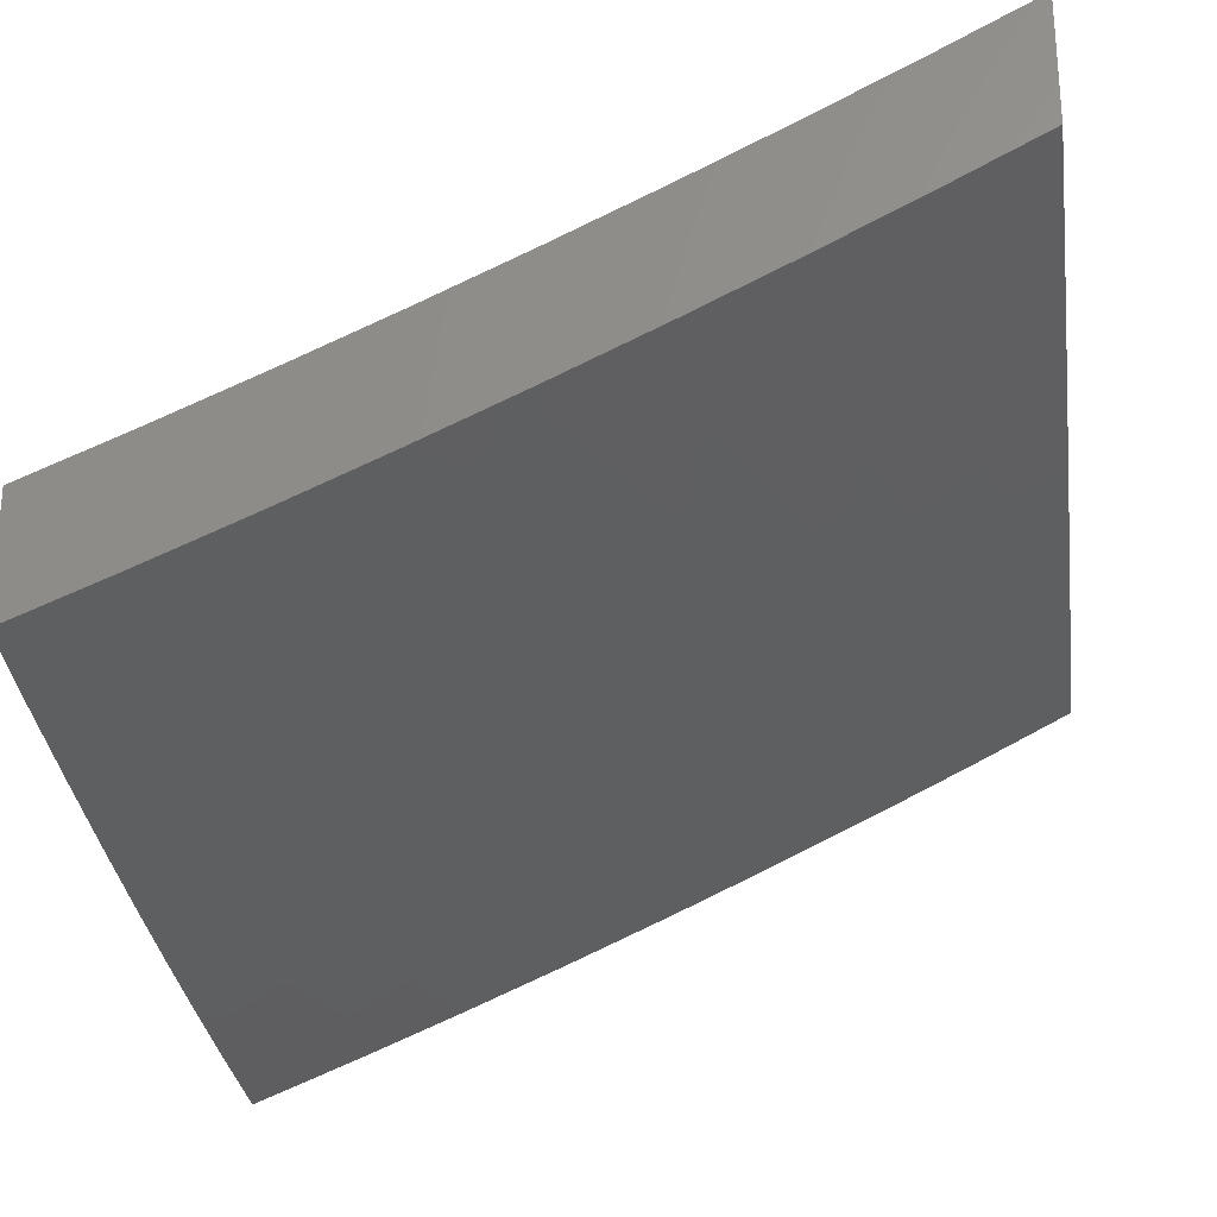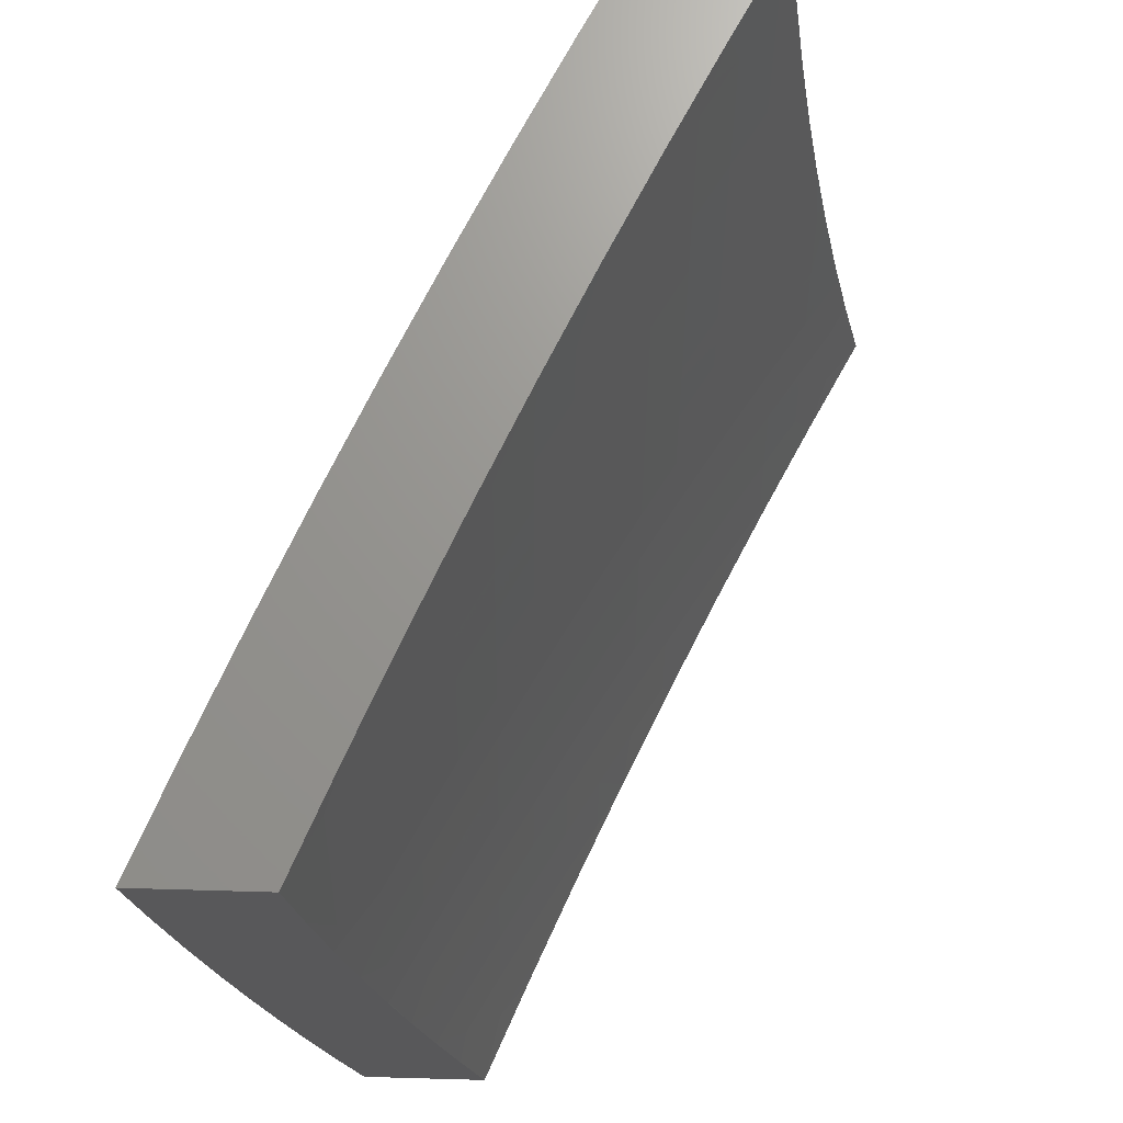
<metadata>
{"format":"stl","ext":"stl","renderer":"f3d","projection":"perspective","resolution":1024,"background":"white","views":[{"elev":-26.1,"azim":8.0,"up":"+Z"},{"elev":70.2,"azim":-88.4,"up":"+Y"}]}
</metadata>
<code>
# stl→obj: 378 verts, 752 faces
v 5 -1.876 -10.26
v 5 -2 -10.23
v 4.932 -1.961 -10.28
v 4.878 -2 -10.3
v 4.859 -1.932 -10.32
v 4.754 -2 -10.36
v 4.752 -1.984 -10.36
v 4.68 -1.953 -10.4
v 4.786 -1.903 -10.36
v 4.713 -1.874 -10.4
v 4.819 -1.823 -10.36
v 4.746 -1.795 -10.4
v 4.85 -1.743 -10.36
v 4.776 -1.716 -10.4
v 4.88 -1.662 -10.36
v 4.805 -1.636 -10.4
v 4.908 -1.581 -10.36
v 4.833 -1.557 -10.4
v 4.934 -1.5 -10.36
v 4.859 -1.477 -10.4
v 4.959 -1.418 -10.36
v 4.884 -1.397 -10.4
v 4.983 -1.337 -10.36
v 4.907 -1.317 -10.4
v 4.929 -1.237 -10.4
v 4.831 -1.296 -10.44
v 4.852 -1.218 -10.44
v 4.754 -1.276 -10.48
v 4.775 -1.198 -10.48
v 4.678 -1.255 -10.52
v 4.698 -1.179 -10.52
v 4.601 -1.235 -10.56
v 4.621 -1.16 -10.56
v 4.524 -1.214 -10.6
v 4.544 -1.14 -10.6
v 4.447 -1.193 -10.64
v 4.467 -1.121 -10.64
v 4.37 -1.173 -10.67
v 4.389 -1.101 -10.67
v 4.292 -1.152 -10.71
v 4.311 -1.082 -10.71
v 4.215 -1.131 -10.74
v 4.233 -1.062 -10.74
v 4.137 -1.11 -10.78
v 4.155 -1.043 -10.78
v 4.059 -1.089 -10.81
v 4.077 -1.023 -10.81
v 4 -1 -10.84
v 4.127 -1 -10.79
v 4.63 -2 -10.42
v 4.607 -1.923 -10.44
v 4.64 -1.845 -10.44
v 4.672 -1.767 -10.44
v 4.702 -1.689 -10.44
v 4.731 -1.611 -10.44
v 4.758 -1.532 -10.44
v 4.784 -1.454 -10.44
v 4.808 -1.375 -10.44
v 4.506 -2 -10.47
v 4.5 -1.969 -10.48
v 4.534 -1.893 -10.48
v 4.428 -1.937 -10.52
v 4.461 -1.862 -10.52
v 4.355 -1.905 -10.56
v 4.388 -1.832 -10.56
v 4.282 -1.873 -10.6
v 4.315 -1.801 -10.6
v 4.209 -1.841 -10.64
v 4.241 -1.77 -10.64
v 4.136 -1.809 -10.67
v 4.168 -1.739 -10.67
v 4.063 -1.777 -10.71
v 4.094 -1.709 -10.71
v 4 -1.752 -10.74
v 4.02 -1.678 -10.74
v 4 -1.627 -10.76
v 4.049 -1.61 -10.74
v 4.001 -1.514 -10.78
v 4.076 -1.542 -10.74
v 4.103 -1.474 -10.74
v 4.178 -1.501 -10.71
v 4.203 -1.431 -10.71
v 4.279 -1.457 -10.67
v 4.304 -1.386 -10.67
v 4.38 -1.411 -10.64
v 4.404 -1.338 -10.64
v 4.48 -1.362 -10.6
v 4.503 -1.288 -10.6
v 4.579 -1.31 -10.56
v 4.38 -2 -10.53
v 4.254 -2 -10.58
v 4.321 -1.979 -10.56
v 4.127 -2 -10.64
v 4.142 -1.983 -10.64
v 4.249 -1.945 -10.6
v 4.07 -1.948 -10.67
v 4 -2 -10.69
v 4 -1.876 -10.71
v 4.031 -1.846 -10.71
v 4.104 -1.879 -10.67
v 4.176 -1.912 -10.64
v 4 -1.502 -10.78
v 4.027 -1.447 -10.78
v 4.128 -1.406 -10.74
v 4.228 -1.362 -10.71
v 4.327 -1.315 -10.67
v 4.426 -1.266 -10.64
v 4 -1.377 -10.8
v 4.051 -1.38 -10.78
v 4.151 -1.337 -10.74
v 4.251 -1.292 -10.71
v 4.349 -1.244 -10.67
v 4.075 -1.312 -10.78
v 4 -1.251 -10.82
v 4.097 -1.245 -10.78
v 4.02 -1.222 -10.81
v 4.118 -1.178 -10.78
v 4.04 -1.156 -10.81
v 4 -1.126 -10.83
v 4.254 -1 -10.74
v 4.329 -1.012 -10.71
v 4.38 -1 -10.69
v 4.407 -1.03 -10.67
v 4.506 -1 -10.63
v 4.485 -1.048 -10.64
v 4.563 -1.067 -10.6
v 4.63 -1 -10.57
v 4.64 -1.085 -10.56
v 4.658 -1.01 -10.56
v 4.754 -1 -10.52
v 4.736 -1.027 -10.52
v 4.813 -1.043 -10.48
v 4.718 -1.103 -10.52
v 4.795 -1.121 -10.48
v 4.877 -1 -10.46
v 4.891 -1.06 -10.44
v 4.872 -1.139 -10.44
v 5 -1 -10.39
v 4.968 -1.077 -10.4
v 4.949 -1.157 -10.4
v 5 -1.126 -10.38
v 5 -1.252 -10.36
v 5 -1.377 -10.35
v 5 -1.502 -10.33
v 4.982 -1.605 -10.32
v 5 -1.627 -10.31
v 4.954 -1.687 -10.32
v 5 -1.752 -10.28
v 4.924 -1.769 -10.32
v 4.997 -1.795 -10.28
v 4.965 -1.878 -10.28
v 4.123 -1.64 -10.71
v 4.151 -1.57 -10.71
v 4.197 -1.669 -10.67
v 4.226 -1.599 -10.67
v 4.253 -1.528 -10.67
v 4.272 -1.699 -10.64
v 4.301 -1.627 -10.64
v 4.329 -1.555 -10.64
v 4.355 -1.483 -10.64
v 4.346 -1.728 -10.6
v 4.375 -1.655 -10.6
v 4.404 -1.582 -10.6
v 4.43 -1.509 -10.6
v 4.456 -1.435 -10.6
v 4.42 -1.758 -10.56
v 4.45 -1.683 -10.56
v 4.478 -1.609 -10.56
v 4.506 -1.534 -10.56
v 4.532 -1.46 -10.56
v 4.556 -1.385 -10.56
v 4.493 -1.787 -10.52
v 4.524 -1.711 -10.52
v 4.553 -1.636 -10.52
v 4.581 -1.56 -10.52
v 4.607 -1.484 -10.52
v 4.632 -1.408 -10.52
v 4.656 -1.332 -10.52
v 4.567 -1.816 -10.48
v 4.598 -1.739 -10.48
v 4.628 -1.663 -10.48
v 4.656 -1.585 -10.48
v 4.683 -1.508 -10.48
v 4.708 -1.431 -10.48
v 4.732 -1.353 -10.48
v 4.892 -1.851 -10.32
v 4.174 -1.268 -10.74
v 4.272 -1.222 -10.71
v 4.195 -1.2 -10.74
v 4 -1.876 -10.57
v 4 -2 -10.54
v 4.07 -1.948 -10.52
v 4.128 -2 -10.49
v 4.142 -1.983 -10.49
v 4.254 -2 -10.44
v 4.249 -1.946 -10.45
v 4.321 -1.979 -10.41
v 4.283 -1.873 -10.45
v 4.355 -1.905 -10.41
v 4.315 -1.801 -10.45
v 4.388 -1.832 -10.41
v 4.346 -1.728 -10.45
v 4.42 -1.758 -10.41
v 4.376 -1.655 -10.45
v 4.45 -1.683 -10.41
v 4.404 -1.582 -10.45
v 4.479 -1.609 -10.41
v 4.431 -1.509 -10.45
v 4.506 -1.534 -10.41
v 4.456 -1.435 -10.45
v 4.532 -1.46 -10.41
v 4.48 -1.362 -10.45
v 4.556 -1.385 -10.41
v 4.503 -1.288 -10.45
v 4.58 -1.31 -10.41
v 4.524 -1.214 -10.45
v 4.601 -1.235 -10.41
v 4.544 -1.14 -10.45
v 4.622 -1.16 -10.41
v 4.563 -1.067 -10.45
v 4.641 -1.085 -10.41
v 4.63 -1 -10.42
v 4.658 -1.01 -10.41
v 4.754 -1 -10.37
v 4.736 -1.027 -10.37
v 4.814 -1.043 -10.33
v 4.795 -1.121 -10.33
v 4.872 -1.139 -10.29
v 4.852 -1.218 -10.29
v 4.929 -1.237 -10.25
v 4.907 -1.317 -10.25
v 5 -1.252 -10.21
v 4.983 -1.337 -10.21
v 5 -1.377 -10.19
v 4.96 -1.418 -10.21
v 5 -1.502 -10.17
v 4.935 -1.5 -10.21
v 4.983 -1.605 -10.16
v 4.908 -1.581 -10.21
v 4.954 -1.687 -10.16
v 4.88 -1.662 -10.21
v 4.924 -1.769 -10.16
v 4.85 -1.743 -10.21
v 4.892 -1.851 -10.16
v 4.819 -1.823 -10.21
v 4.859 -1.932 -10.16
v 4.787 -1.904 -10.21
v 4.752 -1.984 -10.21
v 4.714 -1.875 -10.25
v 4.68 -1.953 -10.25
v 4.64 -1.845 -10.29
v 4.607 -1.923 -10.29
v 4.567 -1.816 -10.33
v 4.535 -1.893 -10.33
v 4.494 -1.787 -10.37
v 4.462 -1.862 -10.37
v 4.381 -2 -10.38
v 4.428 -1.937 -10.37
v 4.506 -2 -10.32
v 4.501 -1.969 -10.33
v 4.631 -2 -10.26
v 4.754 -2 -10.2
v 4.878 -2 -10.14
v 4.932 -1.961 -10.12
v 5 -2 -10.08
v 5 -1.876 -10.1
v 5 -1.752 -10.13
v 4.998 -1.795 -10.12
v 4.965 -1.878 -10.12
v 5 -1.627 -10.15
v 4.949 -1.157 -10.25
v 5 -1.126 -10.23
v 4.968 -1.077 -10.25
v 5 -1 -10.24
v 4.878 -1 -10.3
v 4.891 -1.06 -10.29
v 4.506 -1 -10.48
v 4.485 -1.048 -10.49
v 4.467 -1.121 -10.49
v 4.447 -1.193 -10.49
v 4.426 -1.266 -10.49
v 4.404 -1.338 -10.49
v 4.38 -1.411 -10.49
v 4.355 -1.483 -10.49
v 4.329 -1.555 -10.49
v 4.301 -1.627 -10.49
v 4.272 -1.699 -10.49
v 4.241 -1.77 -10.49
v 4.21 -1.841 -10.49
v 4.176 -1.912 -10.49
v 4.104 -1.879 -10.52
v 4.031 -1.846 -10.56
v 4 -1.752 -10.59
v 4.063 -1.777 -10.56
v 4.094 -1.709 -10.56
v 4.136 -1.809 -10.52
v 4.168 -1.74 -10.52
v 4.407 -1.03 -10.52
v 4.38 -1 -10.54
v 4.329 -1.012 -10.56
v 4.254 -1 -10.59
v 4.312 -1.082 -10.56
v 4.234 -1.062 -10.6
v 4.293 -1.152 -10.56
v 4.215 -1.131 -10.6
v 4.272 -1.222 -10.56
v 4.195 -1.2 -10.6
v 4.251 -1.292 -10.56
v 4.174 -1.268 -10.6
v 4.228 -1.362 -10.56
v 4.151 -1.337 -10.6
v 4.204 -1.431 -10.56
v 4.128 -1.406 -10.6
v 4.178 -1.501 -10.56
v 4.103 -1.474 -10.6
v 4.151 -1.571 -10.56
v 4.076 -1.542 -10.6
v 4.123 -1.64 -10.56
v 4.049 -1.61 -10.6
v 4.02 -1.678 -10.6
v 4 -1.627 -10.61
v 4.001 -1.514 -10.63
v 4.027 -1.447 -10.63
v 4.052 -1.38 -10.63
v 4.075 -1.312 -10.63
v 4.097 -1.245 -10.63
v 4.118 -1.178 -10.63
v 4.137 -1.11 -10.63
v 4.156 -1.043 -10.63
v 4.127 -1 -10.65
v 4.077 -1.023 -10.67
v 4.059 -1.089 -10.67
v 4.04 -1.156 -10.67
v 4.02 -1.222 -10.67
v 4 -1.251 -10.67
v 4 -1.126 -10.68
v 4 -1 -10.7
v 4 -1.377 -10.65
v 4 -1.502 -10.63
v 4.198 -1.669 -10.52
v 4.226 -1.599 -10.52
v 4.254 -1.528 -10.52
v 4.279 -1.457 -10.52
v 4.304 -1.386 -10.52
v 4.327 -1.315 -10.52
v 4.349 -1.244 -10.52
v 4.37 -1.173 -10.52
v 4.389 -1.101 -10.52
v 4.746 -1.795 -10.25
v 4.776 -1.716 -10.25
v 4.806 -1.636 -10.25
v 4.833 -1.557 -10.25
v 4.859 -1.477 -10.25
v 4.884 -1.397 -10.25
v 4.672 -1.768 -10.29
v 4.702 -1.689 -10.29
v 4.731 -1.611 -10.29
v 4.758 -1.533 -10.29
v 4.784 -1.454 -10.29
v 4.808 -1.375 -10.29
v 4.831 -1.296 -10.29
v 4.598 -1.74 -10.33
v 4.628 -1.663 -10.33
v 4.656 -1.586 -10.33
v 4.683 -1.508 -10.33
v 4.708 -1.431 -10.33
v 4.732 -1.353 -10.33
v 4.755 -1.276 -10.33
v 4.776 -1.198 -10.33
v 4.524 -1.712 -10.37
v 4.553 -1.636 -10.37
v 4.581 -1.56 -10.37
v 4.608 -1.484 -10.37
v 4.632 -1.408 -10.37
v 4.656 -1.332 -10.37
v 4.678 -1.255 -10.37
v 4.699 -1.179 -10.37
v 4.718 -1.103 -10.37
f 1 2 3
f 3 2 4
f 3 4 5
f 5 4 6
f 5 6 7
f 7 6 8
f 7 8 9
f 9 8 10
f 9 10 11
f 11 10 12
f 11 12 13
f 13 12 14
f 13 14 15
f 15 14 16
f 15 16 17
f 17 16 18
f 17 18 19
f 19 18 20
f 19 20 21
f 21 20 22
f 21 22 23
f 23 22 24
f 23 24 25
f 25 24 26
f 25 26 27
f 27 26 28
f 27 28 29
f 29 28 30
f 29 30 31
f 31 30 32
f 31 32 33
f 33 32 34
f 33 34 35
f 35 34 36
f 35 36 37
f 37 36 38
f 37 38 39
f 39 38 40
f 39 40 41
f 41 40 42
f 41 42 43
f 43 42 44
f 43 44 45
f 45 44 46
f 45 46 47
f 47 46 48
f 47 48 49
f 6 50 8
f 8 50 51
f 8 51 10
f 10 51 52
f 10 52 12
f 12 52 53
f 12 53 14
f 14 53 54
f 14 54 16
f 16 54 55
f 16 55 18
f 18 55 56
f 18 56 20
f 20 56 57
f 20 57 22
f 22 57 58
f 22 58 24
f 24 58 26
f 50 59 51
f 51 59 60
f 51 60 61
f 61 60 62
f 61 62 63
f 63 62 64
f 63 64 65
f 65 64 66
f 65 66 67
f 67 66 68
f 67 68 69
f 69 68 70
f 69 70 71
f 71 70 72
f 71 72 73
f 73 72 74
f 73 74 75
f 75 74 76
f 75 76 77
f 77 76 78
f 77 78 79
f 79 78 80
f 79 80 81
f 81 80 82
f 81 82 83
f 83 82 84
f 83 84 85
f 85 84 86
f 85 86 87
f 87 86 88
f 87 88 89
f 89 88 32
f 89 32 30
f 59 90 60
f 60 90 62
f 91 92 90
f 90 92 64
f 90 64 62
f 93 94 91
f 91 94 95
f 91 95 92
f 92 95 64
f 94 93 96
f 96 93 97
f 96 97 98
f 74 99 98
f 98 99 100
f 98 100 96
f 96 100 101
f 96 101 94
f 94 101 95
f 76 102 78
f 78 102 103
f 78 103 80
f 80 103 104
f 80 104 82
f 82 104 105
f 82 105 84
f 84 105 106
f 84 106 86
f 86 106 107
f 86 107 88
f 88 107 34
f 88 34 32
f 102 108 103
f 103 108 109
f 103 109 104
f 104 109 110
f 104 110 105
f 105 110 111
f 105 111 106
f 106 111 112
f 106 112 107
f 107 112 36
f 107 36 34
f 109 108 113
f 113 108 114
f 113 114 115
f 115 114 116
f 115 116 117
f 117 116 118
f 117 118 44
f 44 118 46
f 114 119 116
f 116 119 118
f 118 119 46
f 46 119 48
f 47 49 45
f 45 49 120
f 45 120 43
f 43 120 41
f 41 120 121
f 121 120 122
f 121 122 123
f 123 122 124
f 123 124 125
f 125 124 126
f 125 126 37
f 37 126 35
f 124 127 126
f 126 127 128
f 126 128 35
f 35 128 33
f 128 127 129
f 129 127 130
f 129 130 131
f 131 130 132
f 131 132 133
f 133 132 134
f 133 134 31
f 31 134 29
f 130 135 132
f 132 135 136
f 132 136 134
f 134 136 137
f 134 137 29
f 29 137 27
f 135 138 136
f 136 138 139
f 136 139 137
f 137 139 140
f 137 140 27
f 27 140 25
f 138 141 139
f 139 141 140
f 141 142 140
f 140 142 25
f 25 142 23
f 23 142 143
f 23 143 21
f 21 143 144
f 21 144 19
f 19 144 145
f 19 145 17
f 17 145 15
f 144 146 145
f 145 146 147
f 145 147 15
f 15 147 13
f 146 148 147
f 147 148 149
f 147 149 13
f 13 149 11
f 149 148 150
f 150 148 1
f 150 1 151
f 151 1 3
f 151 3 5
f 73 75 152
f 152 75 77
f 152 77 153
f 153 77 79
f 153 79 81
f 71 73 154
f 154 73 152
f 154 152 155
f 155 152 153
f 155 153 156
f 156 153 81
f 156 81 83
f 69 71 157
f 157 71 154
f 157 154 158
f 158 154 155
f 158 155 159
f 159 155 156
f 159 156 160
f 160 156 83
f 160 83 85
f 67 69 161
f 161 69 157
f 161 157 162
f 162 157 158
f 162 158 163
f 163 158 159
f 163 159 164
f 164 159 160
f 164 160 165
f 165 160 85
f 165 85 87
f 65 67 166
f 166 67 161
f 166 161 167
f 167 161 162
f 167 162 168
f 168 162 163
f 168 163 169
f 169 163 164
f 169 164 170
f 170 164 165
f 170 165 171
f 171 165 87
f 171 87 89
f 63 65 172
f 172 65 166
f 172 166 173
f 173 166 167
f 173 167 174
f 174 167 168
f 174 168 175
f 175 168 169
f 175 169 176
f 176 169 170
f 176 170 177
f 177 170 171
f 177 171 178
f 178 171 89
f 178 89 30
f 61 63 179
f 179 63 172
f 179 172 180
f 180 172 173
f 180 173 181
f 181 173 174
f 181 174 182
f 182 174 175
f 182 175 183
f 183 175 176
f 183 176 184
f 184 176 177
f 184 177 185
f 185 177 178
f 185 178 28
f 28 178 30
f 51 61 52
f 52 61 179
f 52 179 53
f 53 179 180
f 53 180 54
f 54 180 181
f 54 181 55
f 55 181 182
f 55 182 56
f 56 182 183
f 56 183 57
f 57 183 184
f 57 184 58
f 58 184 185
f 58 185 26
f 26 185 28
f 7 9 5
f 5 9 186
f 5 186 151
f 151 186 150
f 186 9 11
f 64 95 66
f 66 95 101
f 66 101 68
f 68 101 100
f 68 100 70
f 70 100 99
f 70 99 72
f 72 99 74
f 186 11 149
f 149 150 186
f 115 187 113
f 113 187 110
f 113 110 109
f 110 187 111
f 111 187 188
f 111 188 112
f 112 188 38
f 112 38 36
f 187 115 189
f 189 115 117
f 189 117 42
f 42 117 44
f 42 40 189
f 189 40 188
f 189 188 187
f 40 38 188
f 31 33 133
f 133 33 128
f 133 128 131
f 131 128 129
f 123 125 39
f 39 125 37
f 121 123 41
f 41 123 39
f 190 191 192
f 192 191 193
f 192 193 194
f 194 193 195
f 194 195 196
f 196 195 197
f 196 197 198
f 198 197 199
f 198 199 200
f 200 199 201
f 200 201 202
f 202 201 203
f 202 203 204
f 204 203 205
f 204 205 206
f 206 205 207
f 206 207 208
f 208 207 209
f 208 209 210
f 210 209 211
f 210 211 212
f 212 211 213
f 212 213 214
f 214 213 215
f 214 215 216
f 216 215 217
f 216 217 218
f 218 217 219
f 218 219 220
f 220 219 221
f 220 221 222
f 222 221 223
f 222 223 224
f 224 223 225
f 224 225 226
f 226 225 227
f 226 227 228
f 228 227 229
f 228 229 230
f 230 229 231
f 230 231 232
f 232 231 233
f 232 233 234
f 234 233 235
f 234 235 236
f 236 235 237
f 236 237 238
f 238 237 239
f 238 239 240
f 240 239 241
f 240 241 242
f 242 241 243
f 242 243 244
f 244 243 245
f 244 245 246
f 246 245 247
f 246 247 248
f 248 247 249
f 248 249 250
f 250 249 251
f 250 251 252
f 252 251 253
f 252 253 254
f 254 253 255
f 254 255 256
f 256 255 203
f 256 203 201
f 195 257 197
f 197 257 199
f 199 257 258
f 258 257 259
f 258 259 260
f 260 259 252
f 260 252 254
f 259 261 252
f 252 261 250
f 261 262 250
f 250 262 248
f 248 262 246
f 246 262 263
f 246 263 264
f 264 263 265
f 264 265 266
f 267 268 266
f 266 268 269
f 266 269 264
f 264 269 244
f 264 244 246
f 270 240 267
f 267 240 242
f 267 242 268
f 268 242 269
f 240 270 238
f 238 270 236
f 230 232 271
f 271 232 272
f 271 272 273
f 273 272 274
f 273 274 275
f 224 226 275
f 275 226 276
f 275 276 273
f 273 276 271
f 222 277 220
f 220 277 278
f 220 278 218
f 218 278 279
f 218 279 216
f 216 279 280
f 216 280 214
f 214 280 281
f 214 281 212
f 212 281 282
f 212 282 210
f 210 282 283
f 210 283 208
f 208 283 284
f 208 284 206
f 206 284 285
f 206 285 204
f 204 285 286
f 204 286 202
f 202 286 287
f 202 287 200
f 200 287 288
f 200 288 198
f 198 288 289
f 198 289 196
f 196 289 290
f 196 290 194
f 194 290 291
f 194 291 192
f 192 291 292
f 192 292 190
f 190 292 293
f 293 292 294
f 293 294 295
f 295 294 296
f 295 296 297
f 297 296 289
f 297 289 288
f 278 277 298
f 298 277 299
f 298 299 300
f 300 299 301
f 300 301 302
f 302 301 303
f 302 303 304
f 304 303 305
f 304 305 306
f 306 305 307
f 306 307 308
f 308 307 309
f 308 309 310
f 310 309 311
f 310 311 312
f 312 311 313
f 312 313 314
f 314 313 315
f 314 315 316
f 316 315 317
f 316 317 318
f 318 317 319
f 318 319 295
f 295 319 320
f 295 320 293
f 293 320 321
f 321 320 319
f 321 319 322
f 322 319 317
f 322 317 323
f 323 317 315
f 323 315 324
f 324 315 313
f 324 313 325
f 325 313 311
f 325 311 326
f 326 311 309
f 326 309 327
f 327 309 307
f 327 307 328
f 328 307 305
f 328 305 329
f 329 305 303
f 329 303 301
f 301 330 329
f 329 330 331
f 329 331 328
f 328 331 332
f 328 332 327
f 327 332 333
f 327 333 326
f 326 333 334
f 326 334 335
f 335 334 336
f 336 334 333
f 336 333 332
f 330 337 331
f 331 337 332
f 337 336 332
f 326 335 325
f 325 335 338
f 325 338 324
f 324 338 323
f 338 339 323
f 323 339 322
f 339 321 322
f 294 292 291
f 289 296 290
f 290 296 291
f 296 294 291
f 201 199 258
f 254 256 260
f 260 256 258
f 256 201 258
f 318 295 297
f 297 288 340
f 340 288 287
f 340 287 341
f 341 287 286
f 341 286 342
f 342 286 285
f 342 285 343
f 343 285 284
f 343 284 344
f 344 284 283
f 344 283 345
f 345 283 282
f 345 282 346
f 346 282 281
f 346 281 347
f 347 281 280
f 347 280 348
f 348 280 279
f 348 279 298
f 298 279 278
f 249 247 349
f 349 247 245
f 349 245 350
f 350 245 243
f 350 243 351
f 351 243 241
f 351 241 352
f 352 241 239
f 352 239 353
f 353 239 237
f 353 237 354
f 354 237 235
f 354 235 231
f 231 235 233
f 251 249 355
f 355 249 349
f 355 349 356
f 356 349 350
f 356 350 357
f 357 350 351
f 357 351 358
f 358 351 352
f 358 352 359
f 359 352 353
f 359 353 360
f 360 353 354
f 360 354 361
f 361 354 231
f 361 231 229
f 253 251 362
f 362 251 355
f 362 355 363
f 363 355 356
f 363 356 364
f 364 356 357
f 364 357 365
f 365 357 358
f 365 358 366
f 366 358 359
f 366 359 367
f 367 359 360
f 367 360 368
f 368 360 361
f 368 361 369
f 369 361 229
f 369 229 227
f 205 203 255
f 255 253 370
f 370 253 362
f 370 362 371
f 371 362 363
f 371 363 372
f 372 363 364
f 372 364 373
f 373 364 365
f 373 365 374
f 374 365 366
f 374 366 375
f 375 366 367
f 375 367 376
f 376 367 368
f 376 368 377
f 377 368 369
f 377 369 378
f 378 369 227
f 378 227 225
f 316 318 340
f 340 318 297
f 316 340 341
f 316 341 314
f 314 341 342
f 314 342 312
f 312 342 343
f 312 343 310
f 310 343 344
f 310 344 308
f 308 344 345
f 308 345 306
f 306 345 346
f 306 346 304
f 304 346 347
f 304 347 302
f 302 347 348
f 302 348 300
f 300 348 298
f 205 370 207
f 207 370 371
f 207 371 209
f 209 371 372
f 209 372 211
f 211 372 373
f 211 373 213
f 213 373 374
f 213 374 215
f 215 374 375
f 215 375 217
f 217 375 376
f 217 376 219
f 219 376 377
f 219 377 221
f 221 377 378
f 221 378 223
f 223 378 225
f 370 205 255
f 244 269 242
f 230 271 228
f 228 271 276
f 228 276 226
f 48 119 337
f 337 119 114
f 337 114 336
f 336 114 108
f 336 108 335
f 335 108 102
f 335 102 338
f 338 102 76
f 338 76 339
f 339 76 74
f 339 74 321
f 321 74 98
f 321 98 293
f 293 98 97
f 293 97 190
f 190 97 191
f 97 93 191
f 191 93 193
f 193 93 91
f 193 91 195
f 195 91 90
f 195 90 257
f 257 90 59
f 257 59 259
f 259 59 50
f 259 50 261
f 261 50 6
f 261 6 262
f 262 6 4
f 262 4 2
f 265 263 2
f 2 263 262
f 135 224 138
f 138 224 275
f 138 275 274
f 135 130 224
f 224 130 222
f 222 130 127
f 222 127 277
f 277 127 124
f 277 124 299
f 299 124 122
f 299 122 301
f 301 122 120
f 301 120 330
f 330 120 49
f 330 49 337
f 337 49 48
f 1 267 2
f 2 267 266
f 2 266 265
f 267 1 270
f 270 1 148
f 270 148 236
f 236 148 146
f 236 146 234
f 234 146 144
f 234 144 232
f 232 144 143
f 232 143 272
f 272 143 142
f 272 142 274
f 274 142 141
f 274 141 138

</code>
